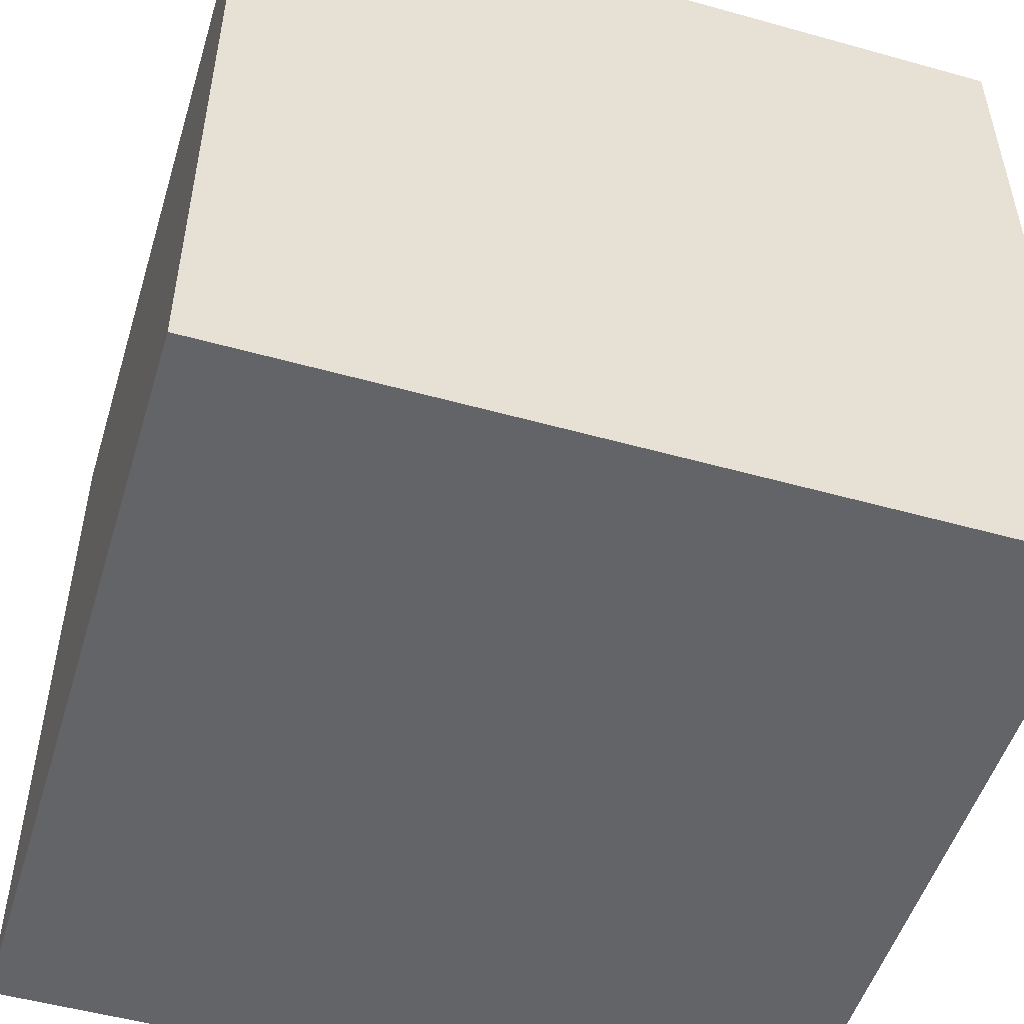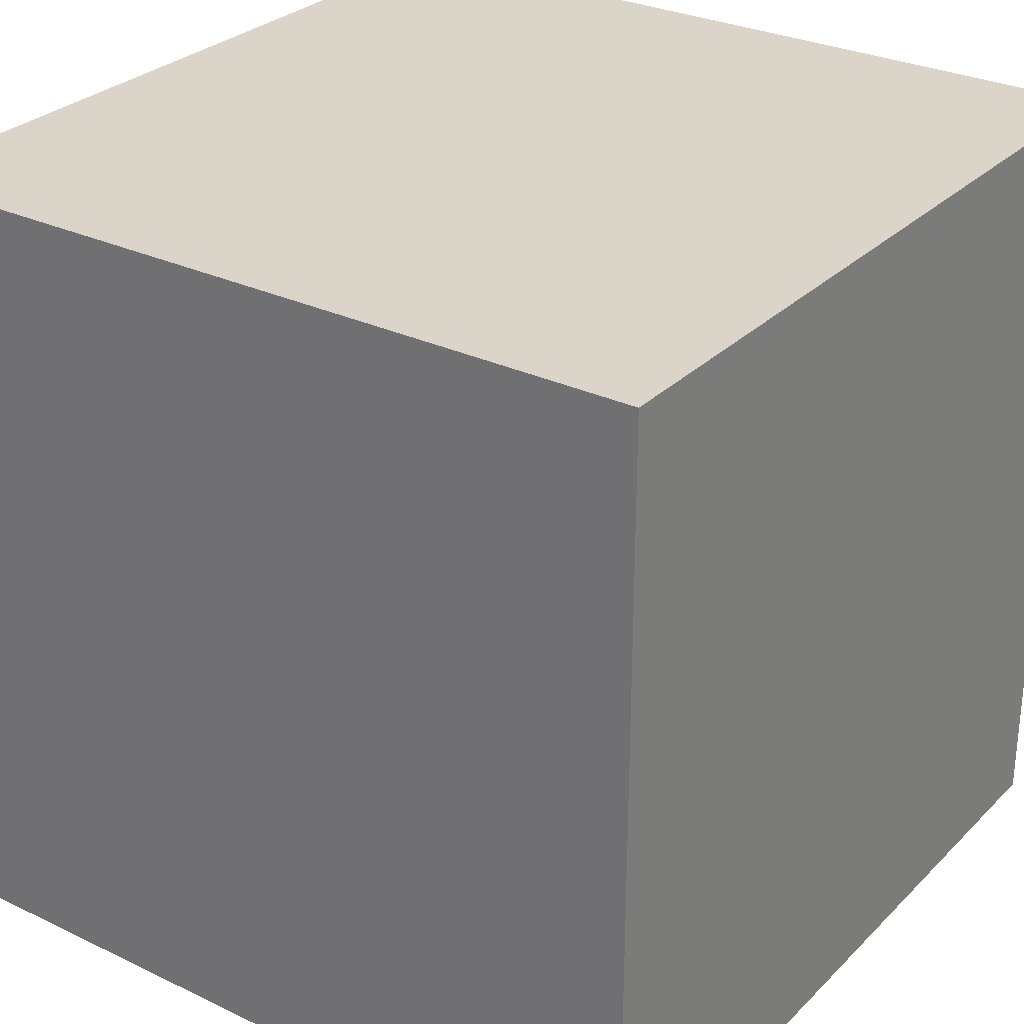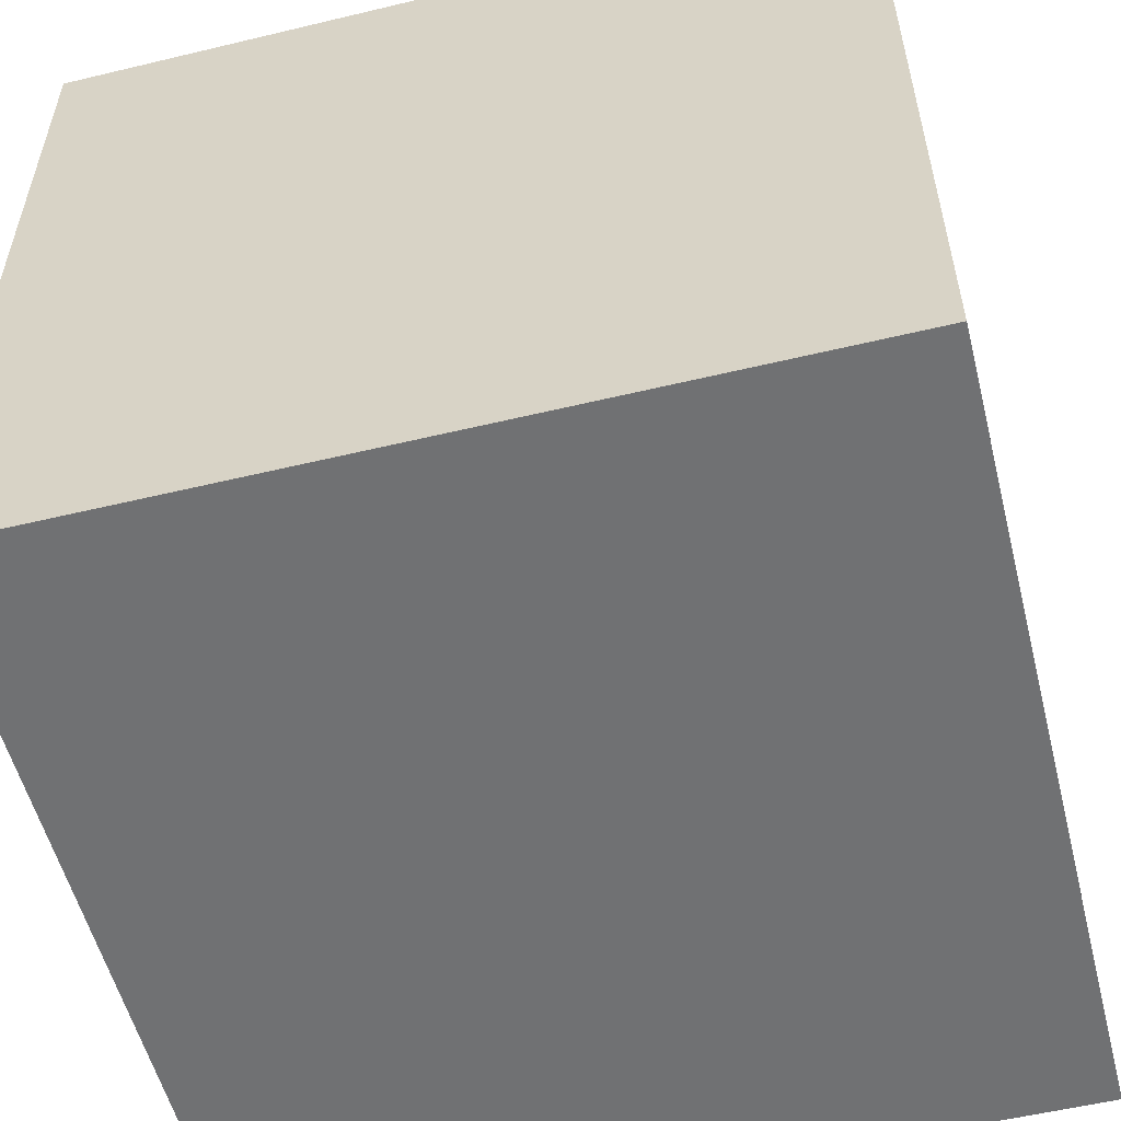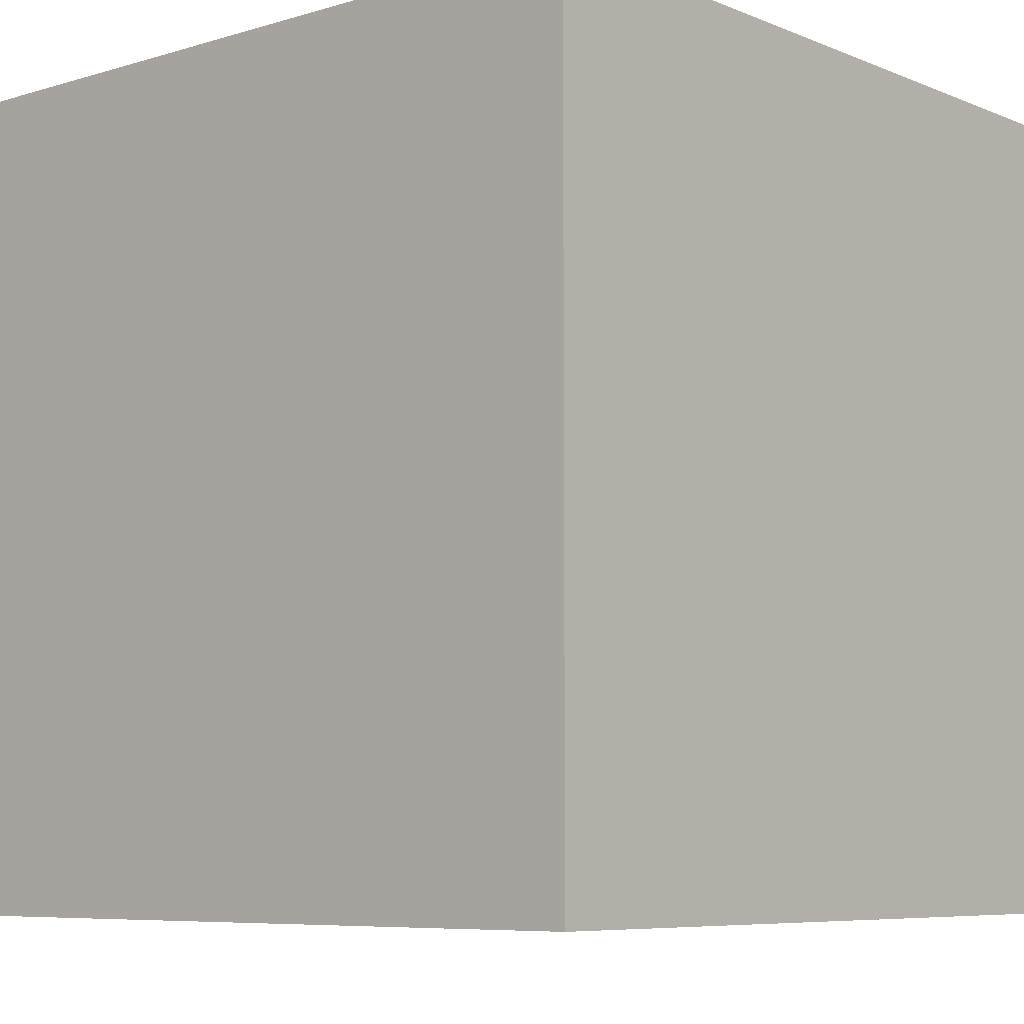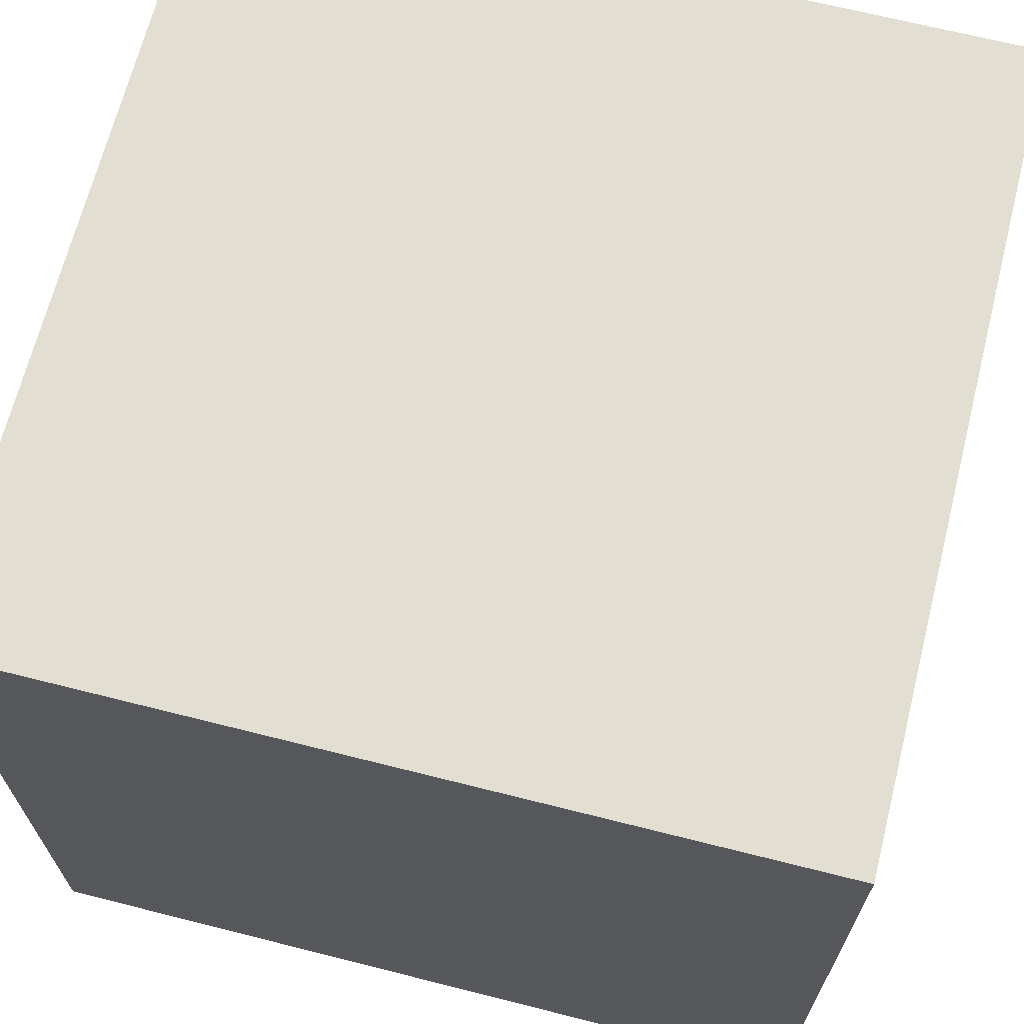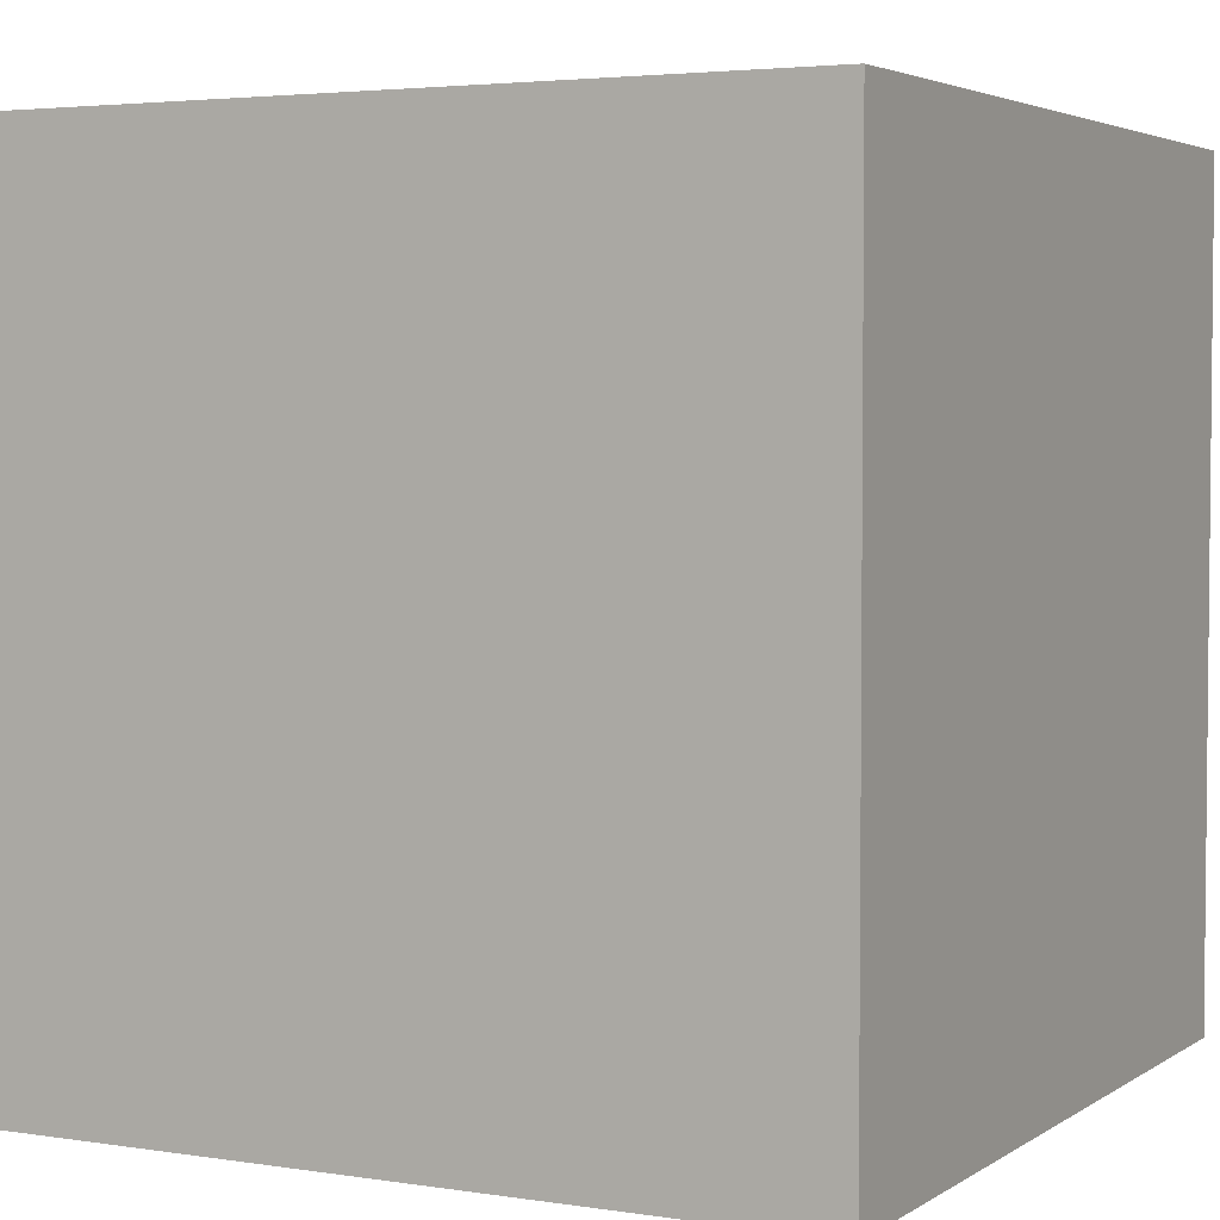
<metadata>
{"format":"obj","ext":"obj","renderer":"f3d","projection":"perspective","resolution":1024,"background":"white","views":[{"elev":-51.3,"azim":-106.9,"up":"+Z"},{"elev":29.1,"azim":-54.7,"up":"+Y"},{"elev":-55.2,"azim":14.2,"up":"+Z"},{"elev":-7.1,"azim":-139.2,"up":"+Z"},{"elev":67.7,"azim":-75.8,"up":"+Y"},{"elev":3.6,"azim":-62.5,"up":"+Z"}]}
</metadata>
<code>
o seamless_cube
v -1 1 1
v -1 -1 1
v -1 1 -1
v -1 -1 -1
v 1 1 1
v 1 -1 1
v 1 1 -1
v 1 -1 -1
f 3 8 4
f 3 7 8
f 1 4 2
f 1 3 4
f 5 2 6
f 5 1 2
f 7 6 8
f 7 5 6
f 5 3 1
f 5 7 3
f 2 8 6
f 2 4 8

</code>
